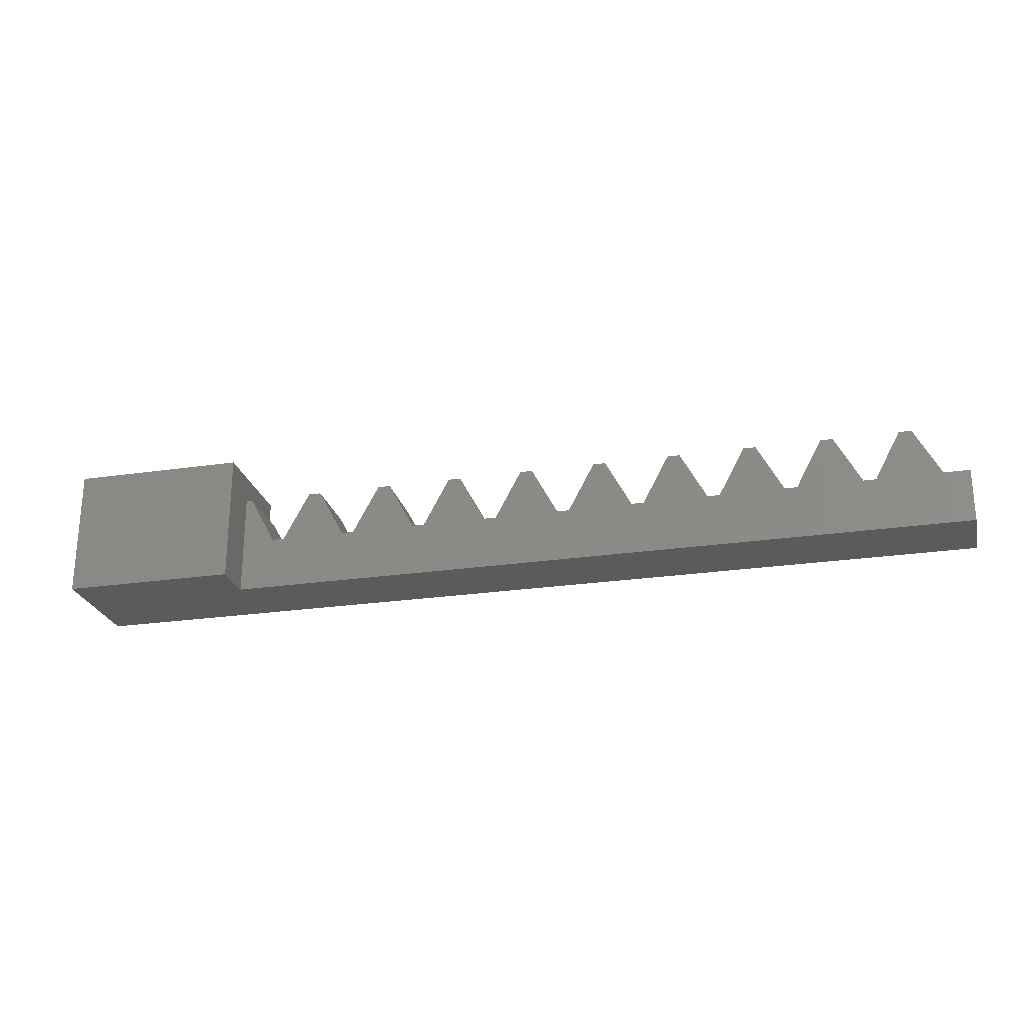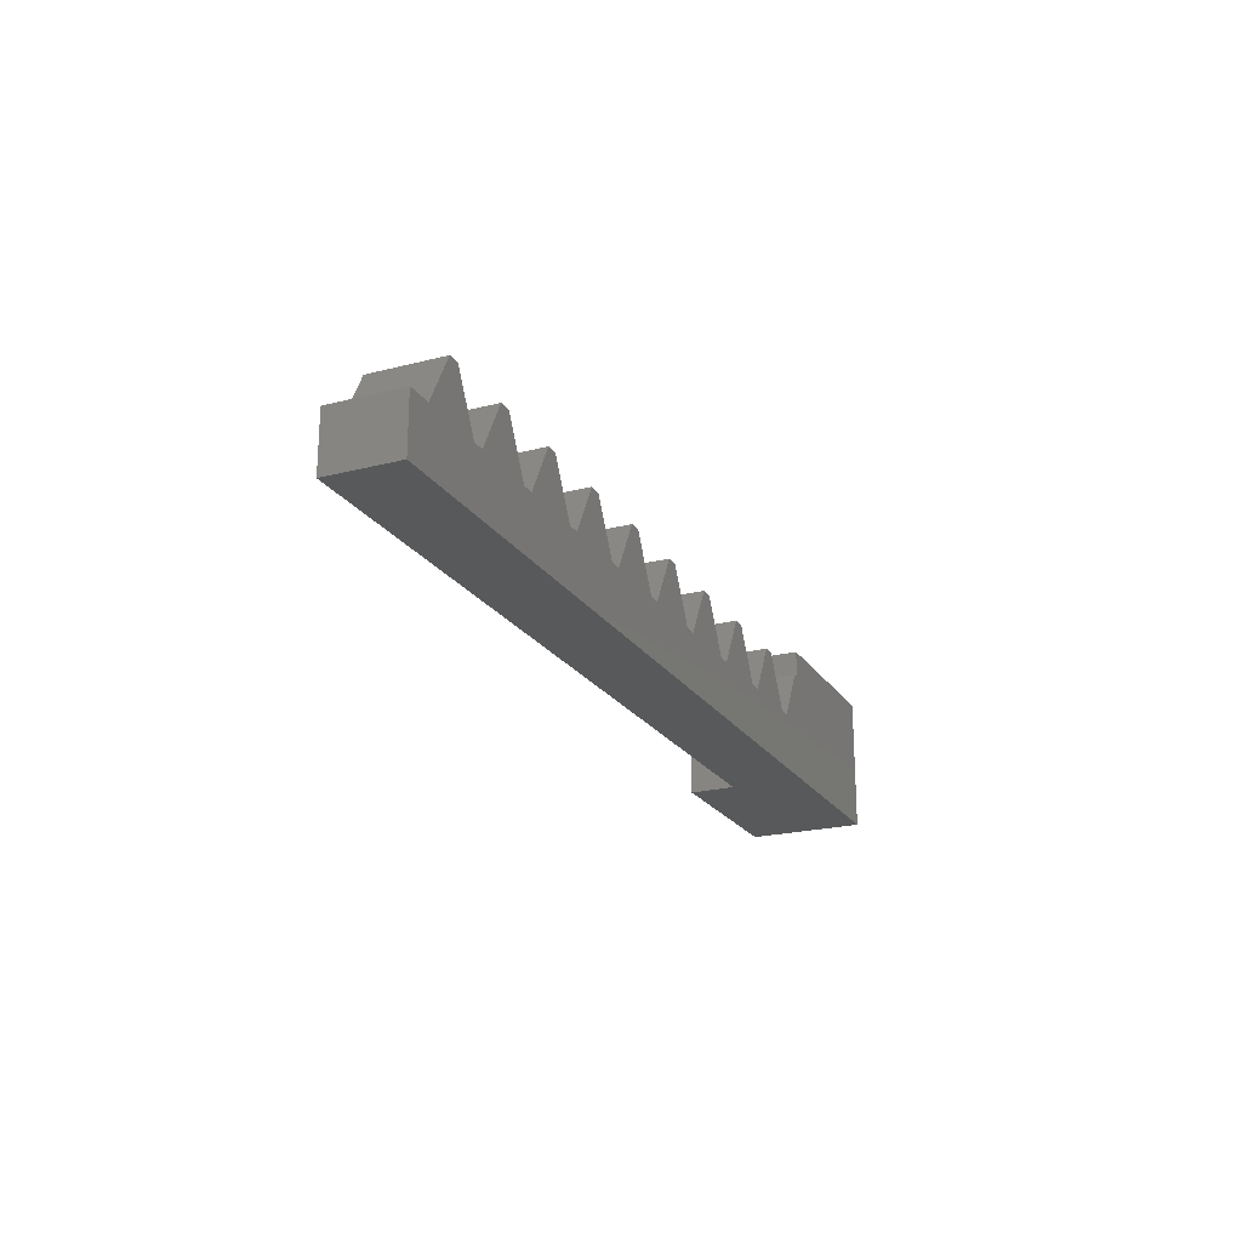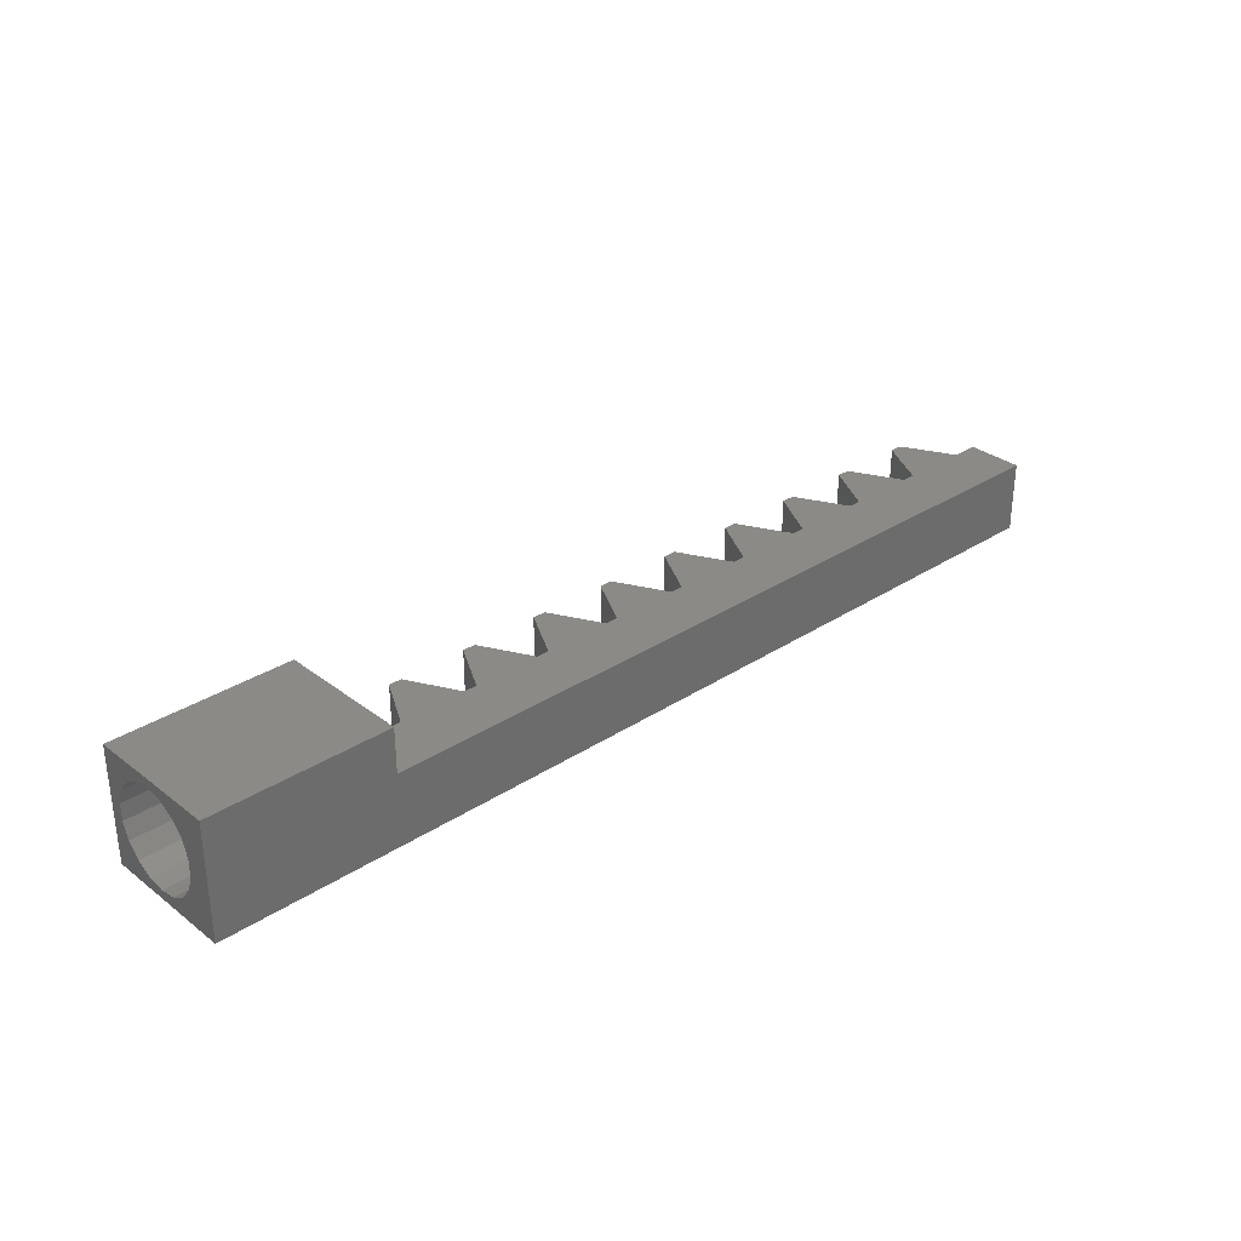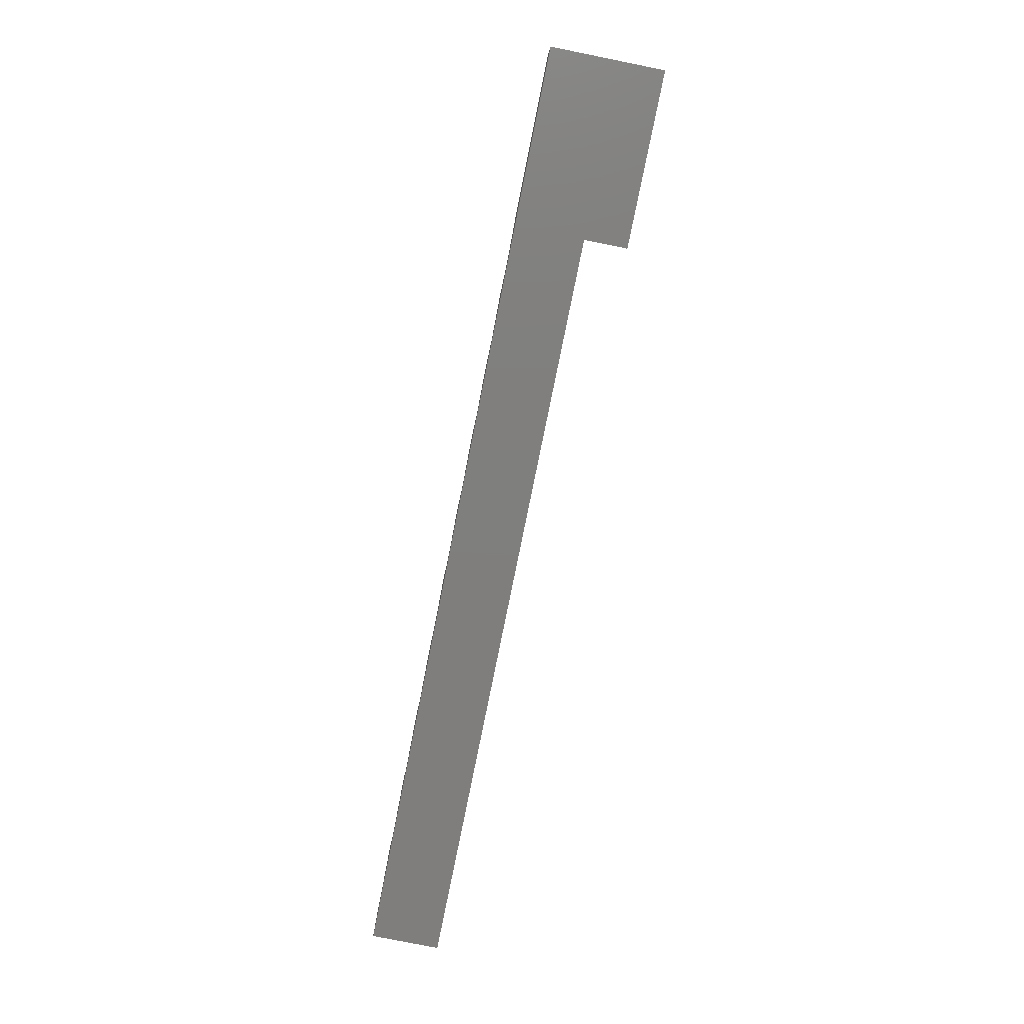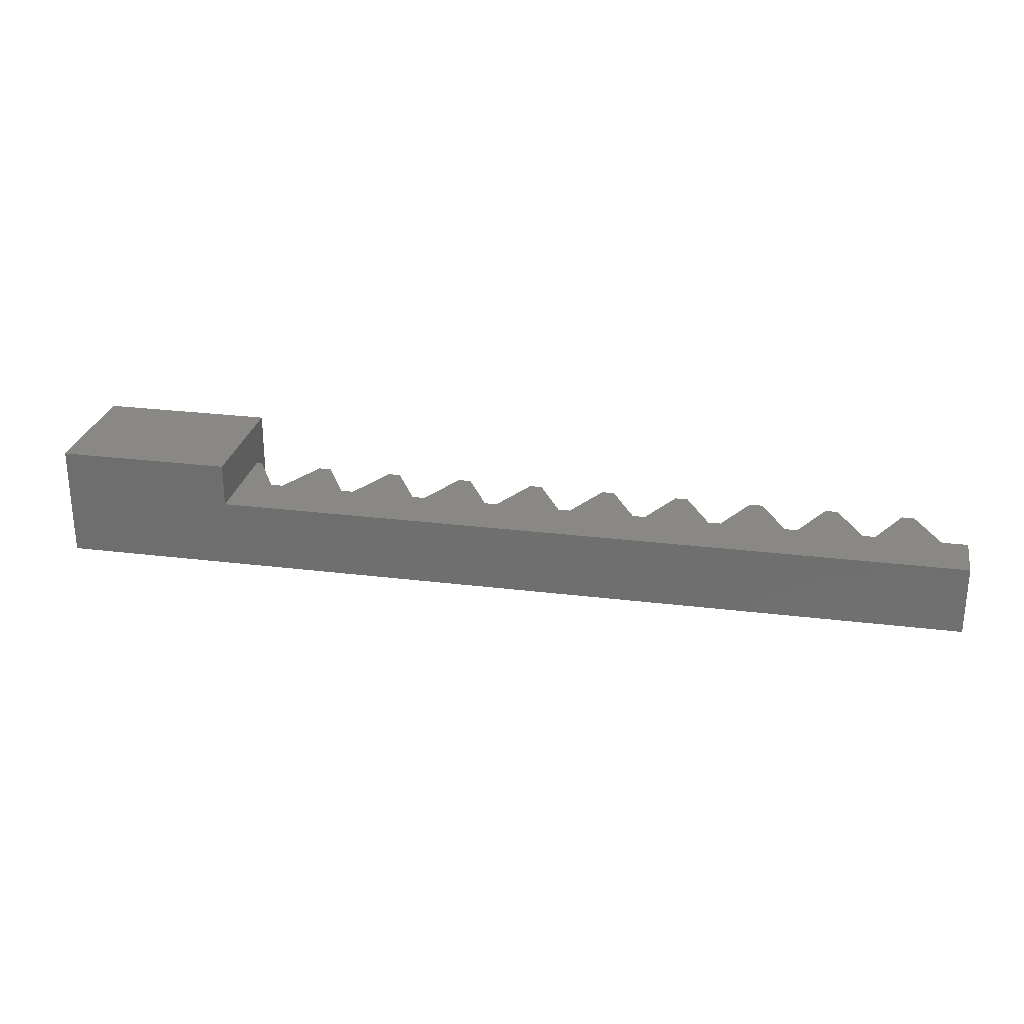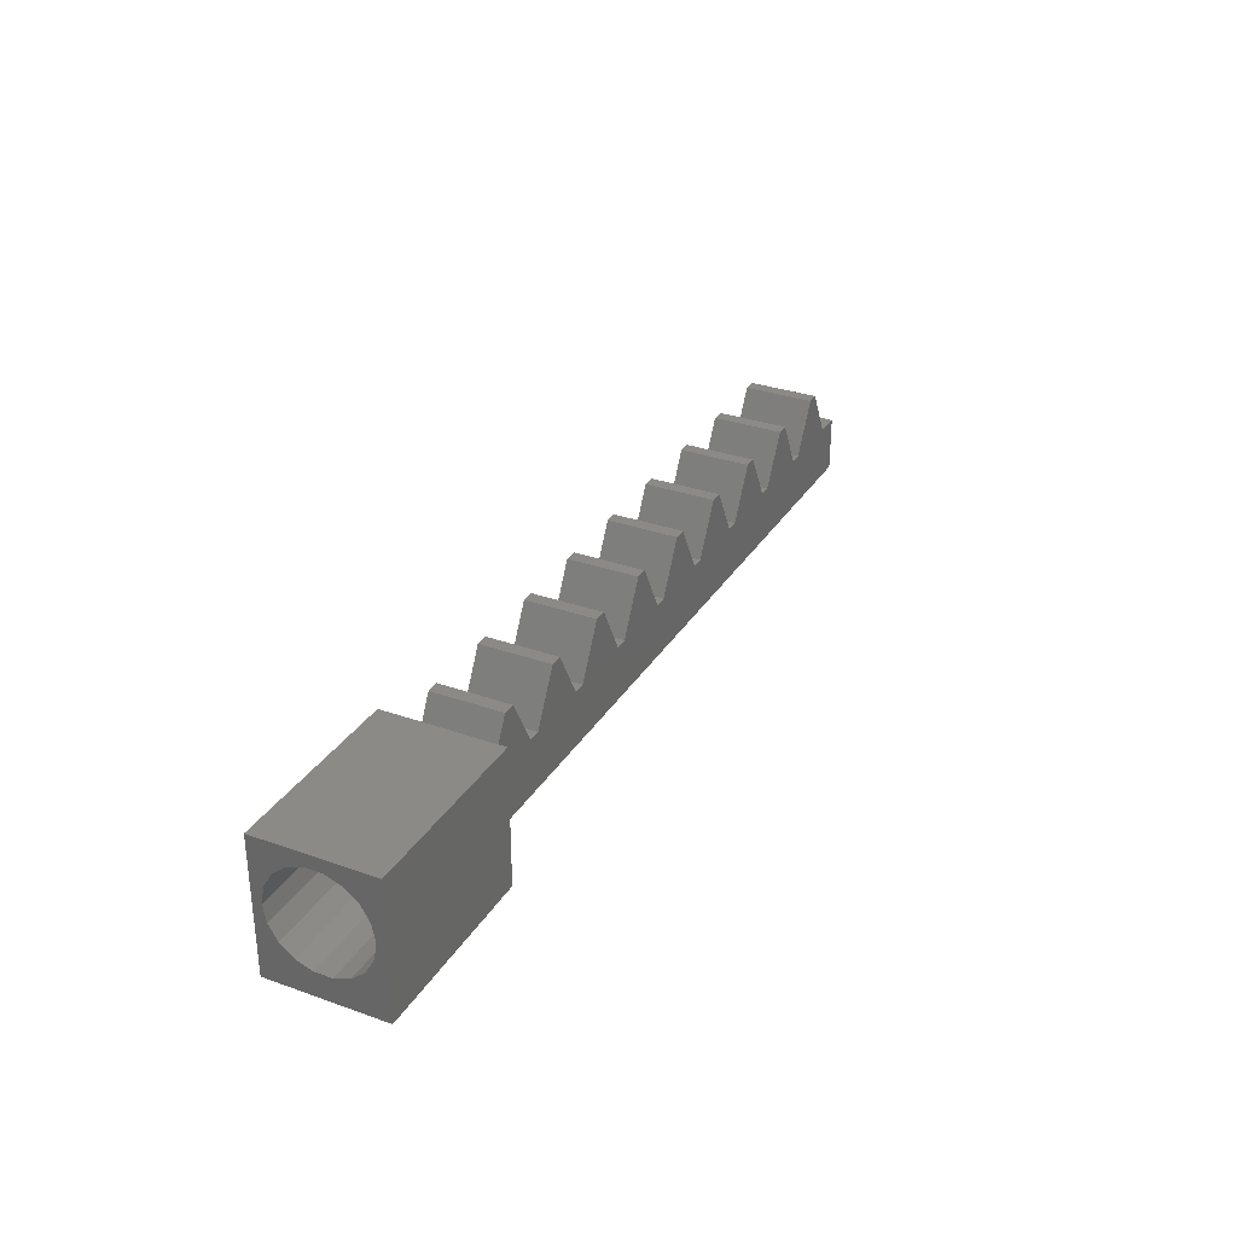
<metadata>
{"format":"stl","ext":"stl","renderer":"f3d","projection":"perspective","resolution":1024,"background":"white","views":[{"elev":-24.9,"azim":13.5,"up":"+Y"},{"elev":-21.8,"azim":114.3,"up":"+Y"},{"elev":31.4,"azim":-42.8,"up":"+Z"},{"elev":-78.7,"azim":-101.4,"up":"+Y"},{"elev":26.6,"azim":11.0,"up":"+Z"},{"elev":31.5,"azim":-63.3,"up":"+Y"}]}
</metadata>
<code>
# stl→obj: 126 verts, 248 faces
v -20 -1 8
v -20 -9.135 9
v -20 5.865 9
v -20 -9.135 -4
v -20 -6.416 3.455
v -20 -6.416 1.545
v -20 -5.763 -0.25
v -20 -4.535 -1.713
v -20 -2.881 -2.668
v -20 -1 -3
v -20 5.865 -4
v -20 2.535 -1.713
v -20 0.8811 -2.668
v -20 3.763 -0.25
v -20 4.416 3.455
v -20 4.416 1.545
v -20 -5.763 5.25
v -20 -4.535 6.713
v -20 -2.881 7.668
v -20 3.763 5.25
v -20 2.535 6.713
v -20 0.8811 7.668
v 0 -9.135 4
v 87.75 -9.135 -4
v 0 -9.135 9
v 87.75 -9.135 4
v 0 2.865 -4
v 3.779 -2.865 -4
v 0.721 2.865 -4
v 17.28 2.865 -4
v 21.78 -2.865 -4
v 14.22 -2.865 -4
v 5.221 -2.865 -4
v 35.28 2.865 -4
v 39.78 -2.865 -4
v 32.22 -2.865 -4
v 12.78 -2.865 -4
v 53.28 2.865 -4
v 57.78 -2.865 -4
v 50.22 -2.865 -4
v 18.72 2.865 -4
v 71.28 2.865 -4
v 75.78 -2.865 -4
v 68.22 -2.865 -4
v 23.22 -2.865 -4
v 30.78 -2.865 -4
v 26.28 2.865 -4
v 27.72 2.865 -4
v 66.78 -2.865 -4
v 59.22 -2.865 -4
v 48.78 -2.865 -4
v 41.22 -2.865 -4
v 8.279 2.865 -4
v 44.28 2.865 -4
v 45.72 2.865 -4
v 36.72 2.865 -4
v 62.28 2.865 -4
v 63.72 2.865 -4
v 54.72 2.865 -4
v 72.72 2.865 -4
v 80.28 2.865 -4
v 77.22 -2.865 -4
v 81.72 2.865 -4
v 84.78 -2.865 -4
v 87.75 -2.865 -4
v 0 5.865 -4
v 9.721 2.865 -4
v 0 5.865 9
v -4 -5.763 5.25
v -4 -6.416 3.455
v -4 -6.416 1.545
v -4 -4.535 6.713
v -4 -2.881 7.668
v -4 -1 8
v -4 0.8811 7.668
v -4 2.535 6.713
v -4 3.763 5.25
v -4 4.416 3.455
v -4 4.416 1.545
v -4 3.763 -0.25
v -4 2.535 -1.713
v -4 0.8811 -2.668
v -4 -1 -3
v -4 -2.881 -2.668
v -4 -4.535 -1.713
v -4 -5.763 -0.25
v 0 2.865 4
v 41.22 -2.865 4
v 80.28 2.865 4
v 77.22 -2.865 4
v 84.78 -2.865 4
v 3.779 -2.865 4
v 0.721 2.865 4
v 87.75 -2.865 4
v 71.28 2.865 4
v 68.22 -2.865 4
v 75.78 -2.865 4
v 53.28 2.865 4
v 50.22 -2.865 4
v 57.78 -2.865 4
v 66.78 -2.865 4
v 35.28 2.865 4
v 32.22 -2.865 4
v 39.78 -2.865 4
v 59.22 -2.865 4
v 17.28 2.865 4
v 14.22 -2.865 4
v 21.78 -2.865 4
v 48.78 -2.865 4
v 44.28 2.865 4
v 8.279 2.865 4
v 5.221 -2.865 4
v 12.78 -2.865 4
v 30.78 -2.865 4
v 23.22 -2.865 4
v 26.28 2.865 4
v 62.28 2.865 4
v 9.721 2.865 4
v 18.72 2.865 4
v 27.72 2.865 4
v 36.72 2.865 4
v 45.72 2.865 4
v 54.72 2.865 4
v 63.72 2.865 4
v 72.72 2.865 4
v 81.72 2.865 4
f 1 2 3
f 4 2 5
f 4 5 6
f 4 6 7
f 4 7 8
f 4 8 9
f 4 9 10
f 4 10 11
f 12 11 13
f 14 11 12
f 15 3 16
f 11 14 16
f 11 16 3
f 17 2 18
f 19 2 1
f 15 20 3
f 18 2 19
f 20 21 3
f 21 22 3
f 22 1 3
f 5 2 17
f 13 11 10
f 23 4 24
f 23 25 2
f 2 4 23
f 26 23 24
f 4 11 27
f 28 27 29
f 4 27 28
f 4 28 24
f 30 31 32
f 28 33 24
f 34 35 36
f 33 37 24
f 38 39 40
f 37 32 24
f 31 30 41
f 42 43 44
f 32 31 24
f 43 24 44
f 31 45 24
f 46 47 48
f 49 24 50
f 45 46 24
f 39 24 40
f 46 36 24
f 51 24 52
f 36 35 24
f 53 37 33
f 35 52 24
f 51 54 55
f 47 46 45
f 24 51 40
f 35 34 56
f 54 51 52
f 39 50 24
f 49 57 58
f 39 38 59
f 57 49 50
f 49 44 24
f 43 42 60
f 61 24 62
f 43 62 24
f 61 63 24
f 24 63 64
f 24 64 65
f 27 11 66
f 37 53 67
f 11 3 66
f 66 3 68
f 3 2 25
f 68 3 25
f 69 70 17
f 17 70 5
f 70 71 5
f 5 71 6
f 72 69 18
f 18 69 17
f 73 72 19
f 19 72 18
f 74 73 1
f 1 73 19
f 75 74 22
f 22 74 1
f 76 75 21
f 21 75 22
f 20 77 76
f 21 20 76
f 15 78 77
f 20 15 77
f 79 78 15
f 16 79 15
f 80 79 16
f 14 80 16
f 81 80 14
f 12 81 14
f 82 81 12
f 13 82 12
f 83 82 13
f 10 83 13
f 84 83 10
f 9 84 10
f 85 84 9
f 8 85 9
f 85 8 86
f 86 8 7
f 86 7 71
f 71 7 6
f 25 23 87
f 68 25 87
f 27 66 87
f 66 68 87
f 88 23 26
f 89 90 91
f 92 93 87
f 94 91 26
f 95 96 97
f 91 90 26
f 90 97 26
f 98 99 100
f 97 96 26
f 96 101 26
f 102 103 104
f 101 105 26
f 105 100 26
f 106 107 108
f 100 99 26
f 99 109 26
f 110 88 109
f 104 23 88
f 103 23 104
f 111 112 113
f 114 23 103
f 115 23 114
f 116 115 114
f 108 23 115
f 107 23 108
f 109 88 26
f 113 23 107
f 112 23 113
f 117 105 101
f 92 23 112
f 87 23 92
f 113 118 111
f 108 119 106
f 114 120 116
f 104 121 102
f 109 122 110
f 100 123 98
f 101 124 117
f 97 125 95
f 91 126 89
f 26 24 65
f 94 26 65
f 64 91 65
f 65 91 94
f 64 63 126
f 91 64 126
f 61 89 63
f 63 89 126
f 62 90 61
f 61 90 89
f 43 97 62
f 62 97 90
f 43 60 125
f 97 43 125
f 42 95 60
f 60 95 125
f 44 96 42
f 42 96 95
f 49 101 44
f 44 101 96
f 49 58 124
f 101 49 124
f 57 117 58
f 58 117 124
f 50 105 57
f 57 105 117
f 39 100 50
f 50 100 105
f 39 59 123
f 100 39 123
f 38 98 59
f 59 98 123
f 40 99 38
f 38 99 98
f 51 109 40
f 40 109 99
f 51 55 122
f 109 51 122
f 54 110 55
f 55 110 122
f 52 88 54
f 54 88 110
f 35 104 52
f 52 104 88
f 35 56 121
f 104 35 121
f 34 102 56
f 56 102 121
f 36 103 34
f 34 103 102
f 46 114 36
f 36 114 103
f 46 48 120
f 114 46 120
f 47 116 48
f 48 116 120
f 45 115 47
f 47 115 116
f 31 108 45
f 45 108 115
f 31 41 119
f 108 31 119
f 30 106 41
f 41 106 119
f 32 107 30
f 30 107 106
f 37 113 32
f 32 113 107
f 37 67 118
f 113 37 118
f 53 111 67
f 67 111 118
f 33 112 53
f 53 112 111
f 28 92 33
f 33 92 112
f 28 29 93
f 92 28 93
f 27 87 29
f 29 87 93
f 85 86 84
f 84 86 71
f 84 71 70
f 84 70 69
f 84 69 72
f 84 72 73
f 84 73 74
f 84 74 75
f 84 75 76
f 84 76 77
f 84 77 78
f 84 78 79
f 84 79 80
f 84 80 81
f 84 81 82
f 84 82 83

</code>
